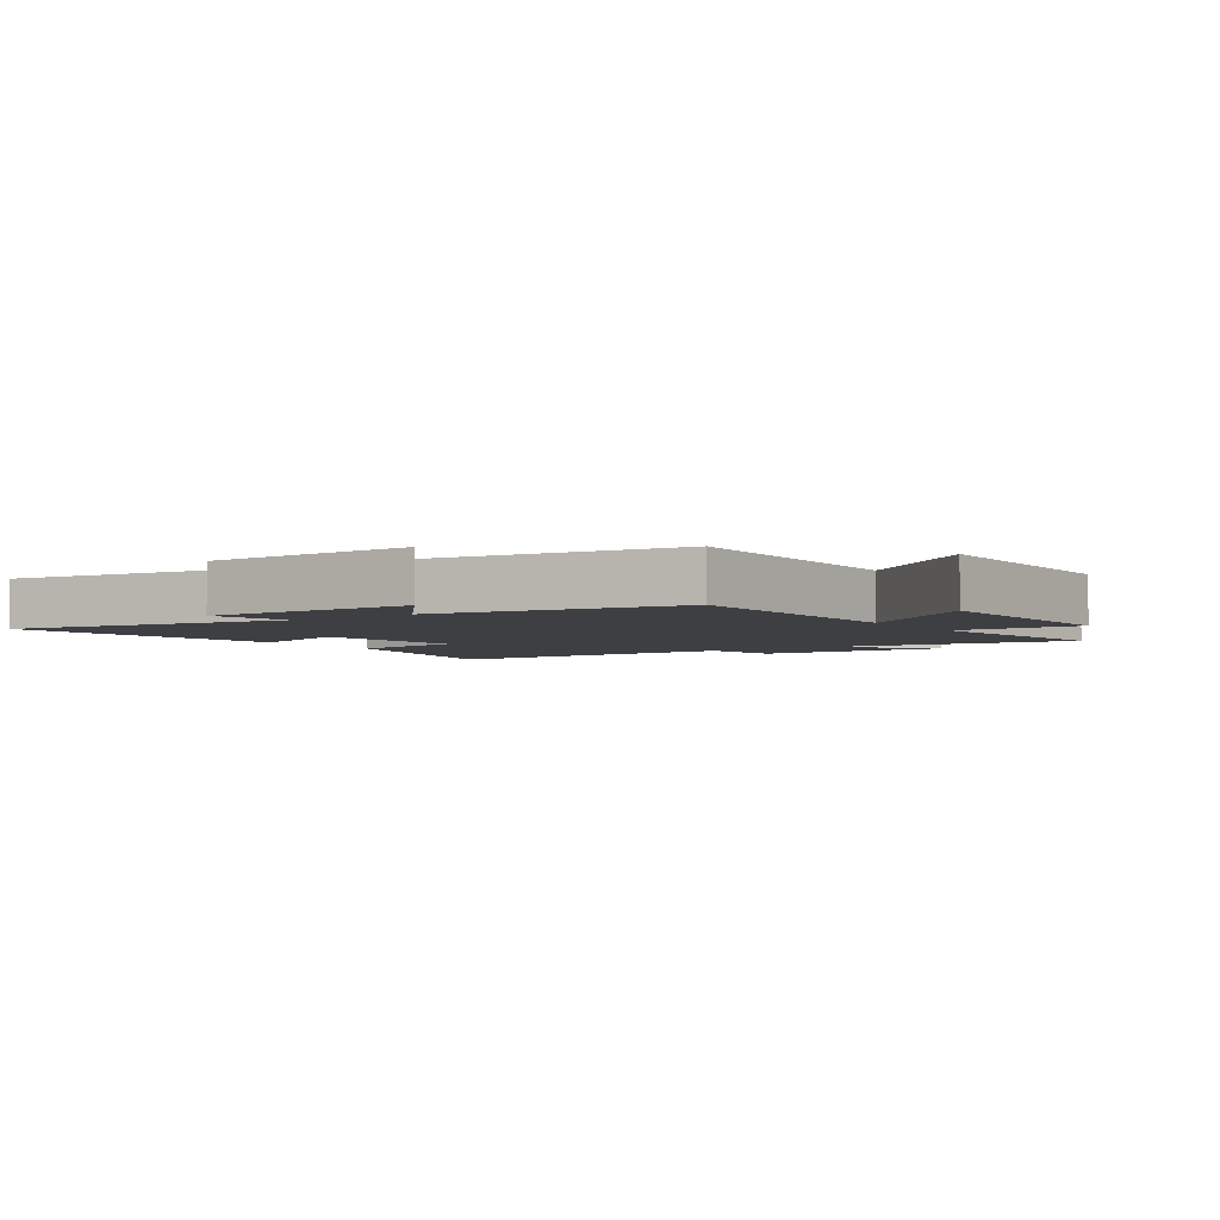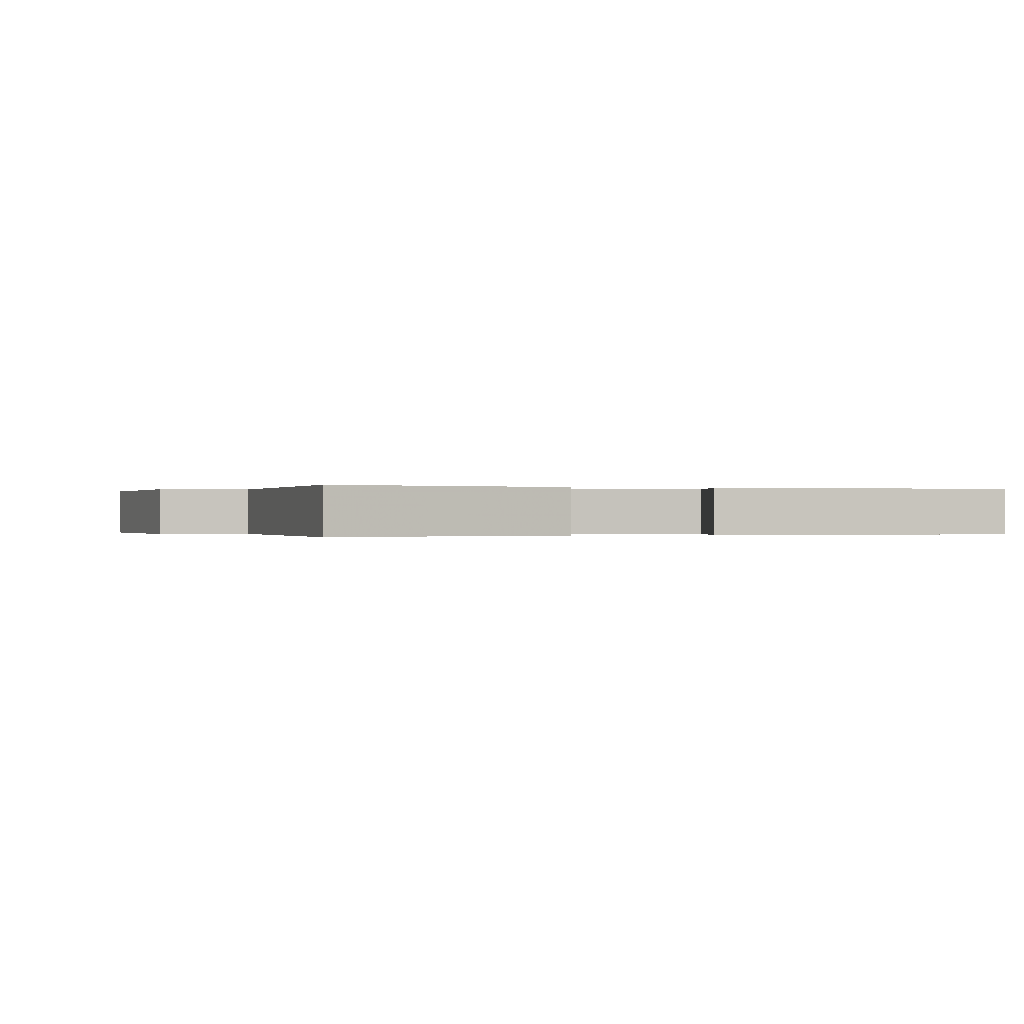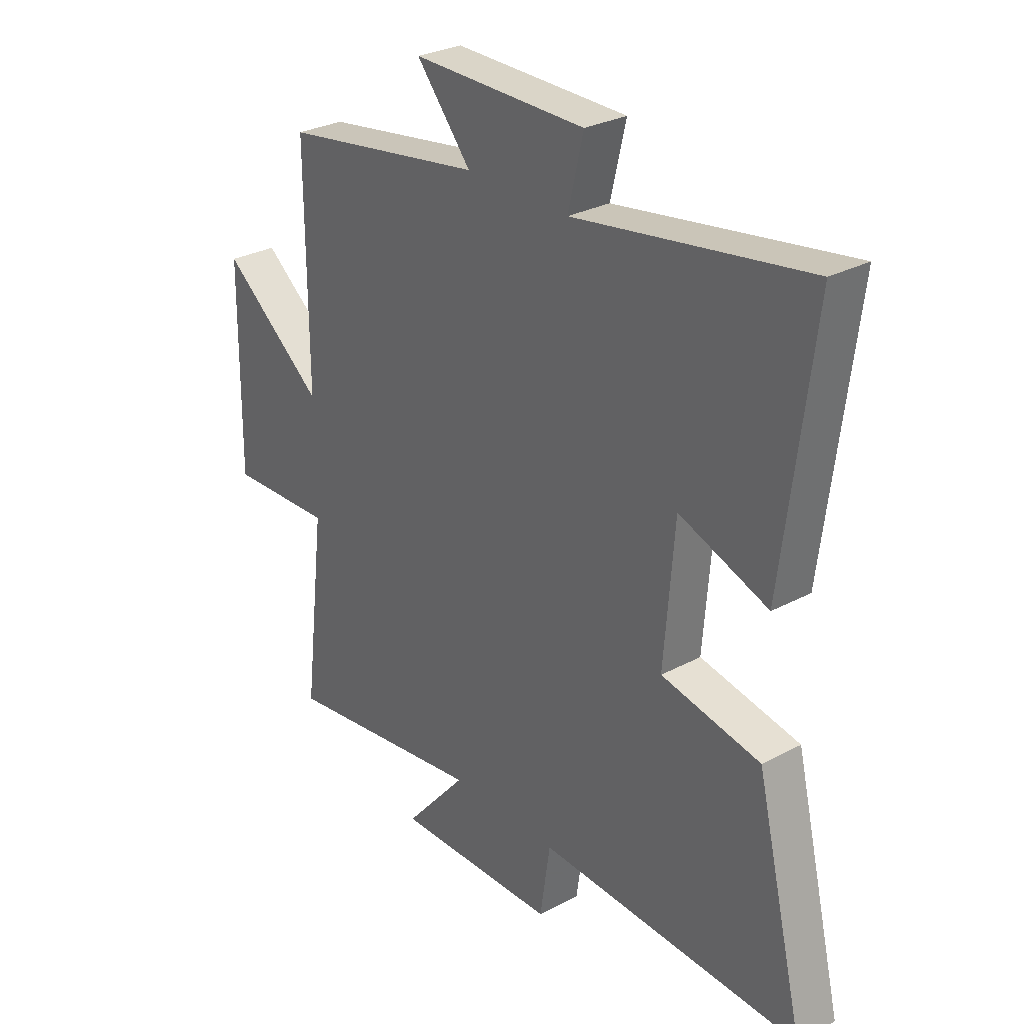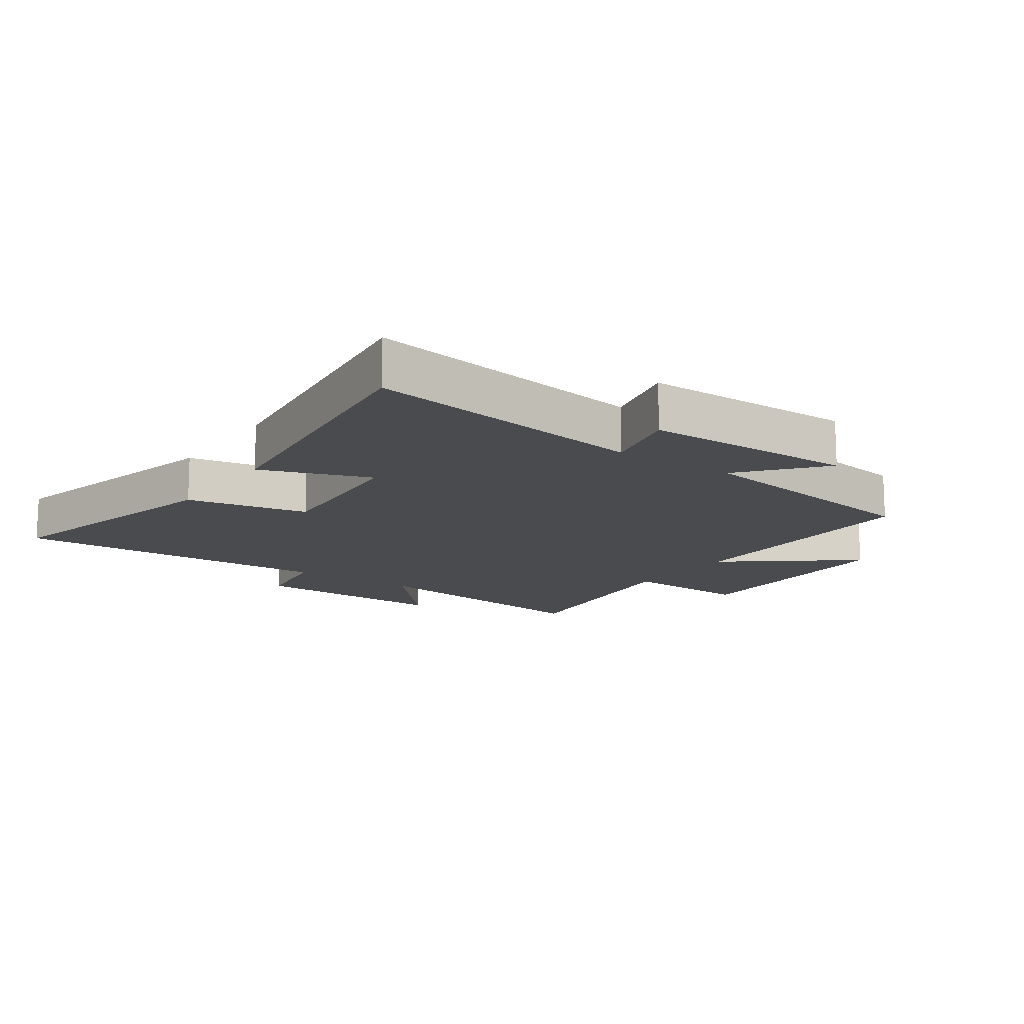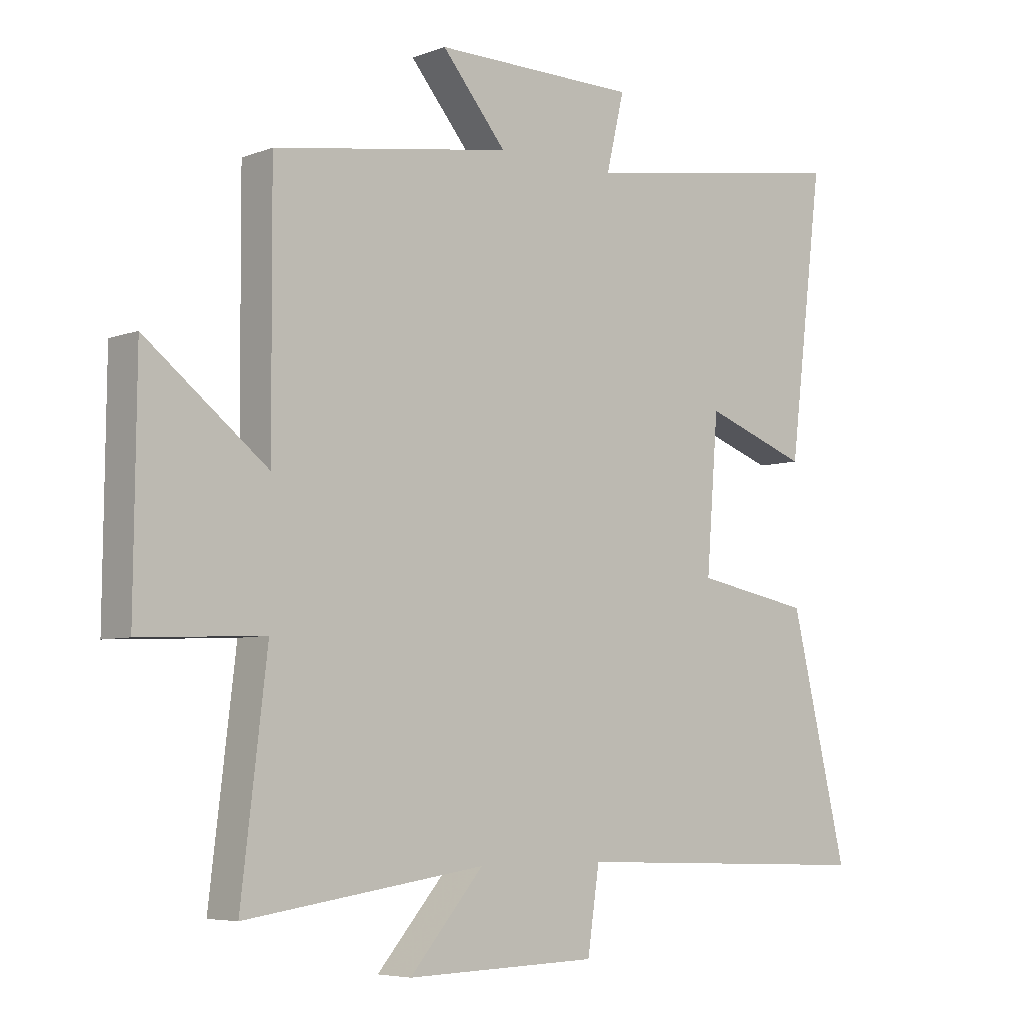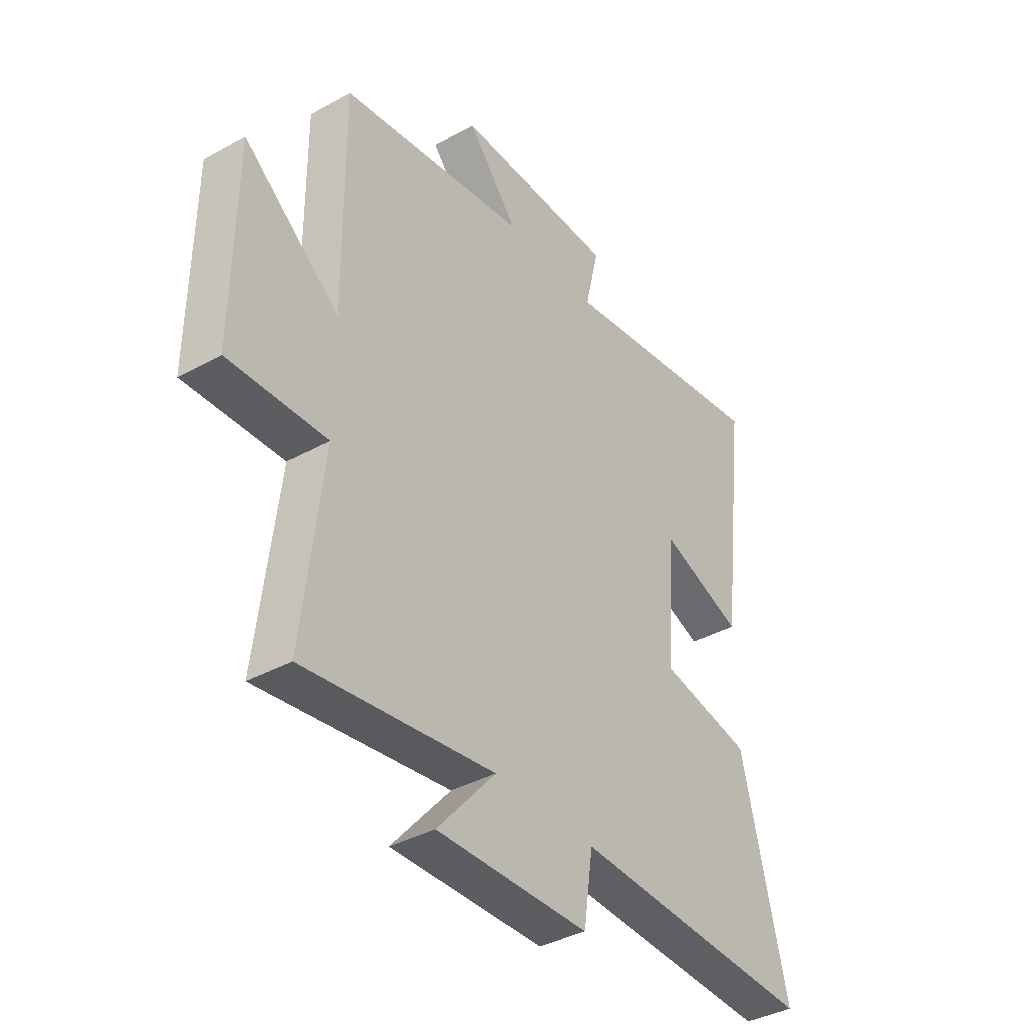
<metadata>
{"format":"obj","ext":"obj","renderer":"f3d","projection":"perspective","resolution":1024,"background":"white","views":[{"elev":-3.8,"azim":34.6,"up":"+Y"},{"elev":-0.1,"azim":-110.3,"up":"+Y"},{"elev":29.0,"azim":-128.5,"up":"+Z"},{"elev":-13.9,"azim":-34.8,"up":"+Y"},{"elev":-5.8,"azim":138.6,"up":"+Z"},{"elev":-38.4,"azim":125.0,"up":"+Z"}]}
</metadata>
<code>
v -0.558 0.07 0.573
v -0.101 0.07 0.5
v -0.131 0.07 0.626
v 0.211 0.07 0.628
v 0.103 0.07 0.5
v 0.502 0.07 0.437
v 0.5 0.07 0.013
v 0.703 0.07 0.172
v 0.707 0.07 -0.208
v 0.5 0.07 -0.199
v 0.543 0.07 -0.558
v 0.141 0.07 -0.5
v 0.265 0.07 -0.643
v -0.057 0.07 -0.635
v -0.077 0.07 -0.5
v -0.596 0.07 -0.518
v -0.5 0.07 -0.122
v -0.305 0.07 -0.085
v -0.325 0.07 0.169
v -0.5 0.07 0.106
v -0.558 0 0.573
v -0.101 0 0.5
v -0.131 0 0.626
v 0.211 0 0.628
v 0.103 0 0.5
v 0.502 0 0.437
v 0.5 0 0.013
v 0.703 0 0.172
v 0.707 0 -0.208
v 0.5 0 -0.199
v 0.543 0 -0.558
v 0.141 0 -0.5
v 0.265 0 -0.643
v -0.057 0 -0.635
v -0.077 0 -0.5
v -0.596 0 -0.518
v -0.5 0 -0.122
v -0.305 0 -0.085
v -0.325 0 0.169
v -0.5 0 0.106
f 19 20 1 2
f 18 19 2
f 15 16 17 18
f 15 18 2
f 12 13 14 15
f 12 15 2
f 10 11 12 2
f 7 8 9 10
f 7 10 2 3
f 5 6 7
f 5 7 3
f 3 4 5
f 22 21 40 39
f 22 39 38
f 38 37 36 35
f 22 38 35
f 35 34 33 32
f 22 35 32
f 22 32 31 30
f 30 29 28 27
f 23 22 30 27
f 27 26 25
f 23 27 25
f 25 24 23
f 1 21 22 2
f 2 22 23 3
f 3 23 24 4
f 4 24 25 5
f 5 25 26 6
f 6 26 27 7
f 7 27 28 8
f 8 28 29 9
f 9 29 30 10
f 10 30 31 11
f 11 31 32 12
f 12 32 33 13
f 13 33 34 14
f 14 34 35 15
f 15 35 36 16
f 16 36 37 17
f 17 37 38 18
f 18 38 39 19
f 19 39 40 20
f 20 40 21 1

</code>
